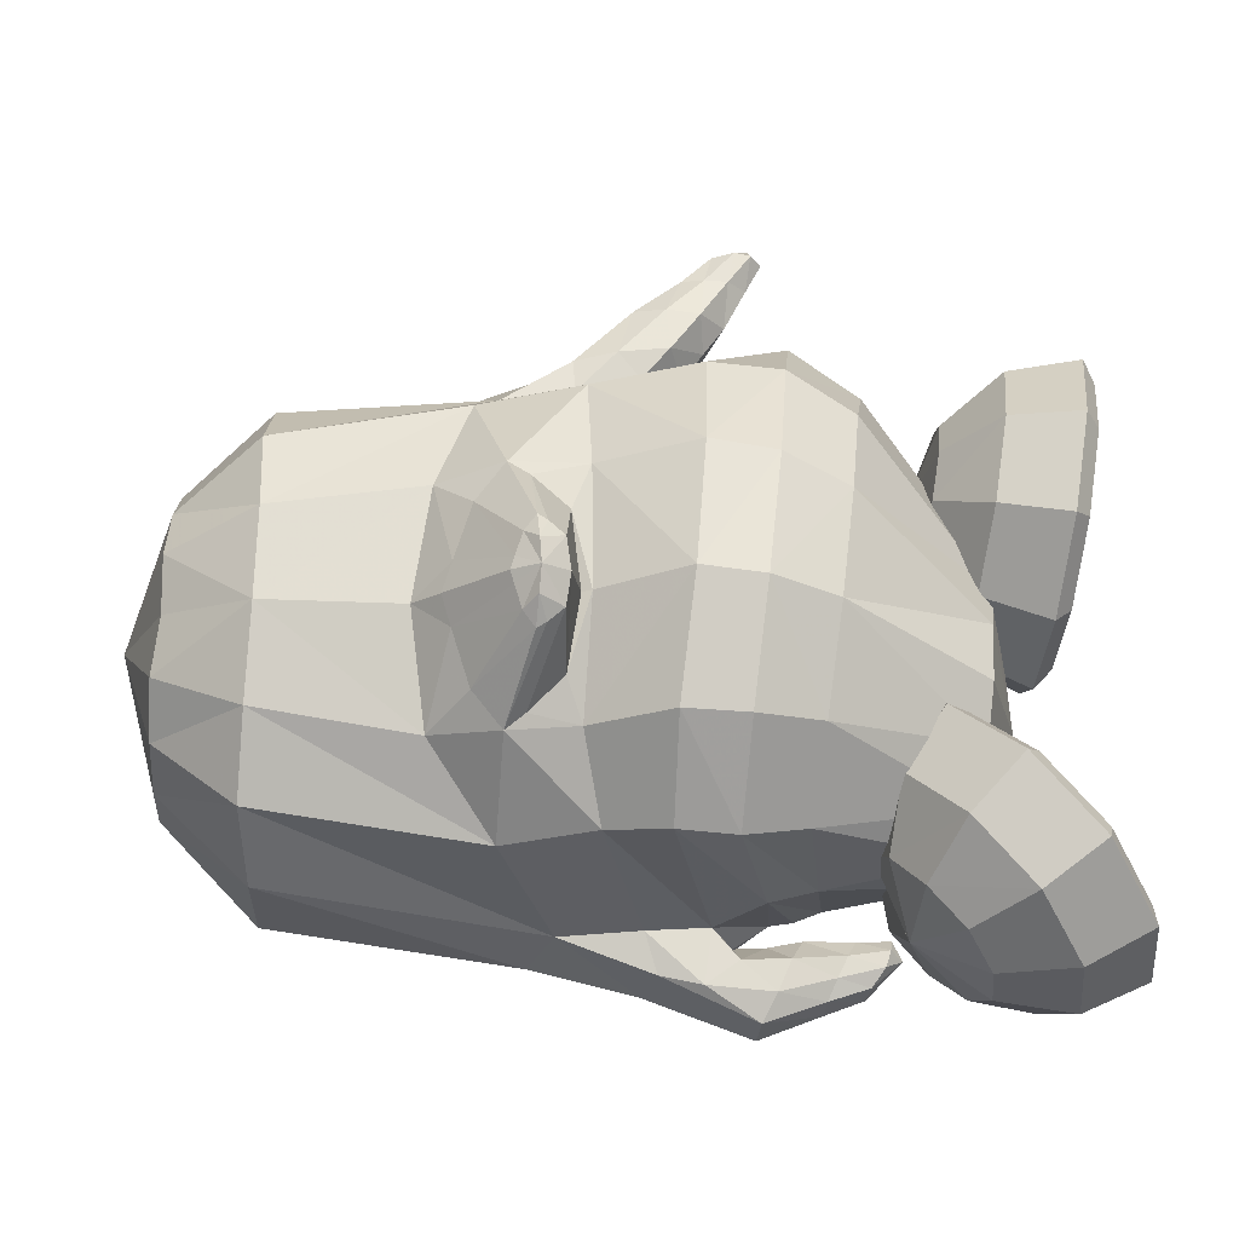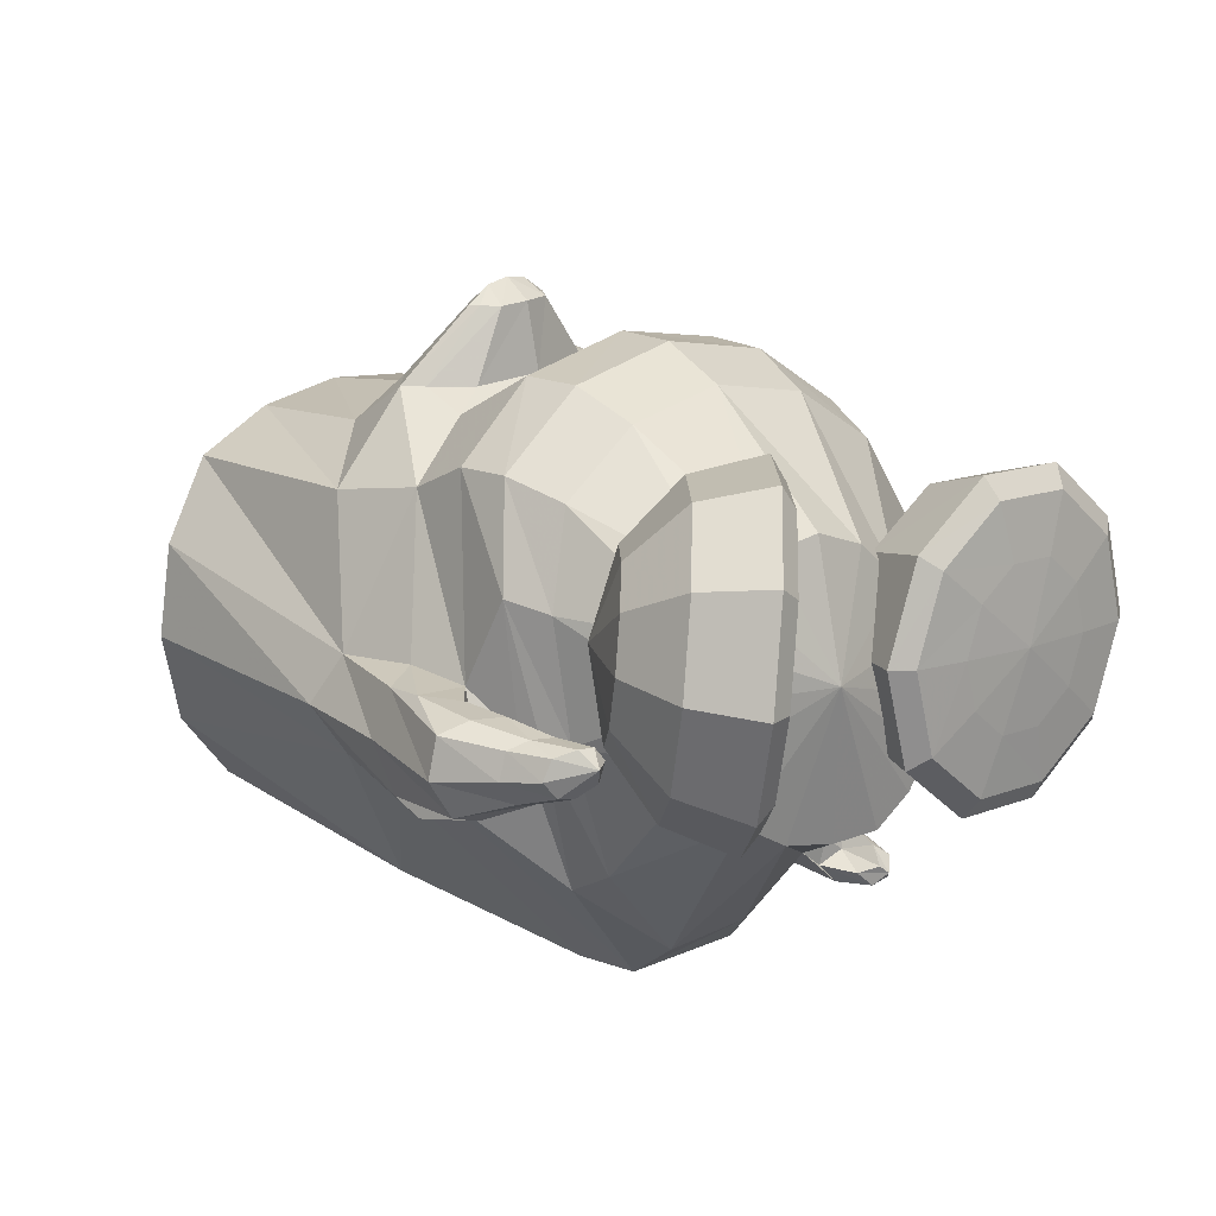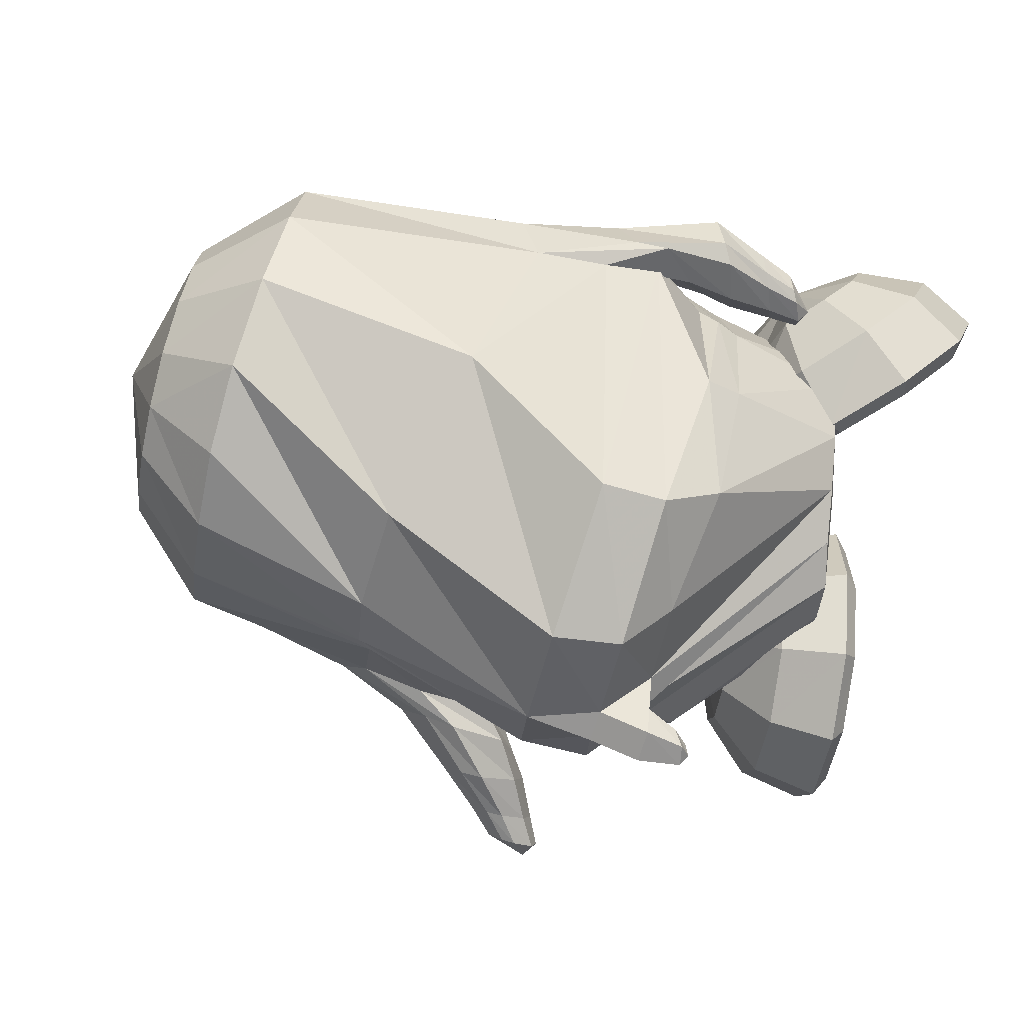
<metadata>
{"format":"obj","ext":"obj","renderer":"f3d","projection":"perspective","resolution":1024,"background":"white","views":[{"elev":-17.1,"azim":-2.8,"up":"+Y"},{"elev":18.6,"azim":39.8,"up":"+Z"},{"elev":-78.3,"azim":-16.5,"up":"+Z"}]}
</metadata>
<code>
v -0.4473 -0.1682 0.1508
v -0.4524 -0.2584 0.1392
v -0.4451 -0.07897 0.1386
v -0.4573 -0.337 0.1041
v -0.4475 -0.003015 0.1031
v -0.4513 -0.3909 0.02903
v -0.4433 0.04757 0.02758
v -0.4484 -0.4096 -0.05923
v -0.4409 0.06521 -0.0608
v -0.4514 -0.3874 -0.1503
v -0.4417 0.04696 -0.1439
v -0.4561 -0.3257 -0.2264
v -0.4452 0.001308 -0.2092
v -0.4588 -0.2372 -0.2702
v -0.4507 -0.06299 -0.2541
v -0.4566 -0.144 -0.277
v -0.5318 -0.1617 0.07887
v -0.5392 -0.2177 0.07718
v -0.5328 -0.1053 0.0769
v -0.5403 -0.2685 0.04508
v -0.5298 -0.05704 0.04446
v -0.5403 -0.3021 -0.002702
v -0.5276 -0.02491 -0.003577
v -0.5403 -0.3138 -0.05886
v -0.5268 -0.01388 -0.0598
v -0.5402 -0.3022 -0.115
v -0.5274 -0.02523 -0.1159
v -0.54 -0.2685 -0.1627
v -0.5294 -0.05721 -0.1629
v -0.5392 -0.2159 -0.1939
v -0.5326 -0.1037 -0.1925
v -0.5361 -0.1586 -0.2038
v -0.5796 -0.1582 -0.05881
v -0.2645 -0.03274 -0.2689
v -0.2628 -0.141 -0.3106
v -0.2557 0.02245 -0.2086
v -0.2266 -0.316 -0.2725
v -0.242 0.03079 -0.2019
v -0.1856 -0.4226 -0.109
v -0.2384 0.07928 -0.1095
v -0.2097 -0.4444 -0.06094
v -0.2632 0.09687 -0.06322
v -0.1857 -0.4239 -0.01322
v -0.2408 0.08086 -0.01518
v -0.2389 -0.3724 0.1183
v -0.2629 0.02374 0.1171
v -0.2995 -0.2871 0.1556
v -0.2967 -0.06511 0.155
v -0.3134 -0.1764 0.1696
v -0.078 -0.1641 0.2513
v -0.0913 -0.2799 0.2289
v -0.06734 -0.0442 0.2265
v -0.09215 -0.366 0.1639
v -0.06151 0.05166 0.16
v -0.04683 -0.4141 -0.01388
v -0.1088 0.1036 -0.01142
v -0.0258 -0.4262 -0.05212
v -0.06804 0.1149 -0.04699
v -0.05649 -0.4441 -0.1043
v -0.09573 0.08976 -0.09553
v -0.06636 -0.2395 -0.3414
v -0.038 0.07959 -0.1338
v -0.07061 -0.0768 -0.356
v -0.05519 0.08508 -0.1942
v -0.06492 0.03056 -0.2878
v 0.004603 0.03347 -0.2971
v -0.000719 -0.0889 -0.3552
v 0.01713 0.07932 -0.2011
v -0.000268 -0.2401 -0.3372
v 0.03356 0.07534 -0.1396
v 0.02123 -0.353 -0.2079
v 0.04424 0.07907 -0.109
v 0.02996 -0.4011 -0.05654
v 0.03577 0.1098 -0.03621
v -0.006154 -0.4092 0.07278
v 0.02098 0.1025 0.06605
v -0.03655 -0.3714 0.1672
v 0.008007 0.04524 0.1601
v -0.03116 -0.2835 0.2304
v -0.004031 -0.05407 0.2261
v -0.0184 -0.1712 0.2518
v 0.04516 -0.1822 0.224
v 0.03225 -0.2836 0.2061
v 0.05962 -0.07672 0.2003
v 0.02365 -0.3618 0.1514
v 0.07291 0.01151 0.1412
v 0.03854 -0.3969 0.06429
v 0.08748 0.05935 0.05792
v 0.05487 -0.392 -0.0517
v 0.1015 0.06693 -0.03372
v 0.05868 -0.3463 -0.1868
v 0.1092 0.04571 -0.1006
v 0.05635 -0.2551 -0.2913
v 0.1027 0.03017 -0.1523
v 0.04337 -0.1273 -0.3106
v 0.06329 0.02158 -0.1905
v 0.05456 -0.009939 -0.262
v 0.2248 -0.2391 0.000229
v 0.2045 -0.2143 -0.1583
v 0.1933 -0.2695 -0.1452
v 0.2177 -0.1661 -0.1577
v 0.1846 -0.3217 -0.1127
v 0.2241 -0.1269 -0.132
v 0.1767 -0.3668 -0.04806
v 0.2262 -0.1016 -0.1005
v 0.1747 -0.3789 0.009194
v 0.2206 -0.08732 -0.05047
v 0.1759 -0.3673 0.06322
v 0.2111 -0.09484 0.009258
v 0.1767 -0.331 0.09869
v 0.1999 -0.1212 0.06142
v 0.1801 -0.2804 0.1204
v 0.1921 -0.1669 0.1032
v 0.1865 -0.2239 0.1254
v -0.1614 -0.1723 0.203
v -0.1681 -0.2839 0.1814
v -0.1614 -0.05279 0.1816
v -0.1506 -0.3609 0.1339
v -0.1638 0.03819 0.1346
v -0.2155 -0.278 0.199
v -0.2138 -0.06968 0.1987
v -0.1828 -0.2448 0.1979
v -0.1795 -0.09963 0.1977
v -0.234 -0.2933 0.1996
v -0.234 -0.05831 0.1992
v -0.2619 -0.2586 0.1998
v -0.2615 -0.09502 0.1995
v -0.2787 -0.2056 0.2
v -0.2785 -0.1481 0.1999
v -0.2874 -0.1768 0.2014
v -0.1708 -0.1734 0.1995
v 0.004623 -0.000652 -0.3038
v 0.008458 0.03861 -0.2629
v 0.04993 -0.04219 -0.2688
v 0.05395 -0.008131 -0.2394
v 0.05142 -0.01591 -0.2903
v 0.05493 0.02008 -0.2528
v 0.05754 0.003944 -0.313
v 0.06135 0.04297 -0.2723
v 0.06007 0.008999 -0.2788
v 0.05752 0.03786 -0.3063
v 0.1015 0.03103 -0.3039
v 0.1031 0.01291 -0.2866
v 0.09707 0.01021 -0.3081
v 0.09947 0.03471 -0.2826
v 0.08726 -0.001632 -0.2939
v 0.08947 0.02096 -0.2703
v 0.1085 0.02133 -0.2952
v -0.107 -0.4187 -0.006486
v -0.1697 0.08846 -0.006915
v -0.1121 -0.4317 -0.1206
v -0.1731 0.08401 -0.1189
v -0.08596 -0.464 -0.1106
v -0.1588 0.1128 -0.1133
v -0.1073 -0.4692 -0.06155
v -0.1848 0.1274 -0.06445
v -0.09499 -0.457 -0.01383
v -0.172 0.1229 -0.01892
v -0.02196 -0.4423 -0.01331
v -0.0805 0.1354 -0.01183
v 0.004506 -0.4255 -0.04827
v -0.04733 0.1441 -0.04818
v -0.01754 -0.4376 -0.09936
v -0.06705 0.1208 -0.09595
v -0.05436 -0.4657 -0.009
v -0.1302 0.1297 -0.009714
v -0.0538 -0.4678 -0.122
v -0.1256 0.1137 -0.1206
v -0.004731 -0.5065 -0.06277
v -0.1226 0.1754 -0.07128
v 0.006088 -0.4894 -0.09878
v -0.1012 0.1671 -0.1064
v -0.002885 -0.4974 -0.02352
v -0.1146 0.1798 -0.03229
v 0.03704 -0.4201 -0.04507
v -0.027 0.1714 -0.05051
v 0.02419 -0.4401 -0.0169
v -0.05119 0.1753 -0.02304
v 0.0317 -0.4321 -0.08492
v -0.03924 0.1638 -0.08993
v 0.01087 -0.4703 -0.01448
v -0.08413 0.1788 -0.02215
v 0.01808 -0.469 -0.1041
v -0.0777 0.1649 -0.1107
v 0.05536 -0.485 -0.05469
v -0.07523 0.2149 -0.07092
v 0.06172 -0.4703 -0.07752
v -0.05876 0.2088 -0.09259
v 0.05595 -0.4766 -0.02882
v -0.06812 0.2171 -0.04475
v 0.07475 -0.4359 -0.02416
v -0.02353 0.2156 -0.03867
v 0.08374 -0.4207 -0.04165
v -0.005464 0.2127 -0.05552
v 0.07934 -0.4304 -0.06772
v -0.01554 0.2078 -0.08137
v 0.06484 -0.4563 -0.02292
v -0.04617 0.2167 -0.03814
v 0.06938 -0.4546 -0.07984
v -0.04126 0.2077 -0.09434
v 0.09802 -0.4597 -0.06612
v -0.03254 0.2377 -0.08663
v 0.09192 -0.4722 -0.04938
v -0.04676 0.2417 -0.07069
v 0.09545 -0.464 -0.02951
v -0.03833 0.2452 -0.05093
v 0.1129 -0.4307 -0.02496
v -0.000875 0.246 -0.0456
v 0.1161 -0.4206 -0.03891
v 0.009876 0.2412 -0.05859
v 0.1147 -0.4275 -0.05826
v 0.003577 0.2389 -0.07805
v 0.1083 -0.4459 -0.02371
v -0.01648 0.2493 -0.04538
v 0.1053 -0.447 -0.06808
v -0.01785 0.2377 -0.08832
v 0.1252 -0.4386 -0.04007
v -0.001679 0.2571 -0.06349
v 0.006842 -0.4054 -0.05103
v -0.01641 0.1173 -0.04231
v 0.1152 -0.4417 0.06961
v 0.1341 -0.02142 -0.00597
v 0.08464 -0.3645 0.06686
v 0.1384 -0.1022 -0.001831
v 0.08498 -0.296 0.0626
v 0.1797 -0.1668 0.004137
v 0.1205 -0.2386 0.05665
v 0.2436 -0.1981 0.007583
v 0.1436 -0.245 0.05554
v 0.2615 -0.1794 0.006748
v 0.1814 -0.2817 0.05526
v 0.2763 -0.1231 0.003049
v 0.1886 -0.2963 0.006979
v 0.2793 -0.1112 -0.04626
v 0.1563 -0.2708 -0.02802
v 0.2674 -0.1588 -0.07869
v 0.1353 -0.2684 -0.03984
v 0.2505 -0.1743 -0.09107
v 0.09845 -0.321 -0.02101
v 0.186 -0.1463 -0.08136
v 0.09581 -0.363 0.01722
v 0.1419 -0.09026 -0.0535
v 0.1094 -0.4163 -0.01066
v 0.1502 -0.05316 -0.0826
v 0.1335 -0.377 -0.07226
v 0.1978 -0.08191 -0.1372
v 0.1789 -0.3308 -0.0991
v 0.2639 -0.09996 -0.1559
v 0.1949 -0.324 -0.0794
v 0.2789 -0.09445 -0.135
v 0.2132 -0.3278 -0.02251
v 0.2859 -0.07407 -0.07873
v 0.2458 -0.3642 -0.02194
v 0.2934 -0.02585 -0.08159
v 0.2503 -0.3851 -0.07865
v 0.2917 -0.01093 -0.1403
v 0.2425 -0.4012 -0.09827
v 0.2784 -0.003517 -0.1621
v 0.1885 -0.4401 -0.07135
v 0.2102 0.001622 -0.1423
v 0.1429 -0.4552 -0.009815
v 0.1576 -0.004936 -0.08506
v 0.1717 -0.4829 0.02064
v 0.1631 0.03593 -0.05733
v 0.2377 -0.4873 -0.01867
v 0.2199 0.0724 -0.09438
v 0.2987 -0.4561 -0.03745
v 0.2896 0.07821 -0.1067
v 0.299 -0.4326 -0.02598
v 0.3014 0.05985 -0.09232
v 0.2739 -0.3917 0.008469
v 0.299 0.01501 -0.0539
v 0.2868 -0.3996 0.0571
v 0.3006 0.03291 -0.006229
v 0.3214 -0.4464 0.05826
v 0.3041 0.09085 -0.009752
v 0.3245 -0.472 0.05982
v 0.2927 0.114 -0.01136
v 0.2601 -0.5011 0.06556
v 0.2225 0.1034 -0.01181
v 0.1846 -0.4908 0.06928
v 0.1647 0.05382 -0.009664
v 0.1774 -0.4763 0.1176
v 0.1616 0.04192 0.03977
v 0.2475 -0.4759 0.1492
v 0.2172 0.08278 0.07382
v 0.3101 -0.4429 0.1564
v 0.2865 0.0902 0.08751
v 0.3088 -0.4212 0.1419
v 0.2987 0.07024 0.07588
v 0.2796 -0.3851 0.1054
v 0.2975 0.02101 0.04321
v 0.2376 -0.3376 0.05577
v 0.2931 -0.04582 -0.001485
v 0.255 -0.3536 0.1349
v 0.2909 -0.01615 0.07553
v 0.2662 -0.3666 0.193
v 0.2874 0.005881 0.1319
v 0.2608 -0.3799 0.2154
v 0.2735 0.01589 0.1522
v 0.2049 -0.4213 0.2003
v 0.2059 0.01843 0.1298
v 0.1528 -0.4448 0.147
v 0.1551 0.004767 0.07209
v 0.1191 -0.4076 0.1464
v 0.1468 -0.04343 0.07471
v 0.1485 -0.3582 0.1993
v 0.1929 -0.06509 0.1348
v 0.1957 -0.307 0.2142
v 0.2585 -0.08055 0.1579
v 0.2098 -0.3035 0.192
v 0.2744 -0.07763 0.1368
v 0.2224 -0.3171 0.1343
v 0.2835 -0.06437 0.07839
v 0.1943 -0.2897 0.1039
v 0.2779 -0.1052 0.05069
v 0.1613 -0.2562 0.1393
v 0.2647 -0.1484 0.08887
v 0.1403 -0.2527 0.1535
v 0.2471 -0.1623 0.1026
v 0.1024 -0.3108 0.1467
v 0.1823 -0.1358 0.08672
v 0.0929 -0.3781 0.1158
v 0.1406 -0.08428 0.04664
v -0.2006 -0.2204 0.2667
v -0.1854 -0.2076 0.2661
v -0.2003 -0.1335 0.2665
v -0.1852 -0.1465 0.2661
v -0.2094 -0.2258 0.2669
v -0.2091 -0.1281 0.2668
v -0.2205 -0.2107 0.2671
v -0.2203 -0.1432 0.267
v -0.2274 -0.1887 0.2672
v -0.2273 -0.165 0.2672
v -0.2309 -0.1769 0.2678
v -0.181 -0.177 0.2669
v -0.2056 -0.1769 0.2864
v -0.2074 -0.2014 0.2824
v -0.2073 -0.1525 0.2824
f 33 18 17
f 17 19 33
f 33 20 18
f 19 21 33
f 33 22 20
f 21 23 33
f 33 24 22
f 23 25 33
f 33 26 24
f 25 27 33
f 33 28 26
f 27 29 33
f 33 30 28
f 29 31 33
f 33 32 30
f 31 32 33
f 1 17 18 2
f 1 3 19 17
f 2 18 20 4
f 21 19 3 5
f 4 20 22 6
f 23 21 5 7
f 6 22 24 8
f 25 23 7 9
f 8 24 26 10
f 27 25 9 11
f 10 26 28 12
f 29 27 11 13
f 12 28 30 14
f 31 29 13 15
f 14 30 32 16
f 32 31 15 16
f 14 16 34 35
f 34 16 15 36
f 12 14 35 37
f 36 15 13 38
f 10 12 37 39
f 38 13 11 40
f 8 10 39 41
f 40 11 9 42
f 6 8 41 43
f 42 9 7 44
f 4 6 43 45
f 44 7 5 46
f 2 4 45 47
f 46 5 3 48
f 1 2 47 49
f 1 49 48 3
f 37 35 63 61
f 64 36 38 62
f 35 34 65 63
f 65 34 36 64
f 61 63 67 69
f 68 64 62 70
f 59 61 69 71
f 70 62 60 72
f 53 55 75 77
f 76 56 54 78
f 51 53 77 79
f 78 54 52 80
f 50 51 79 81
f 80 52 50 81
f 81 79 83 82
f 84 80 81 82
f 79 77 85 83
f 86 78 80 84
f 77 75 87 85
f 88 76 78 86
f 75 73 89 87
f 90 74 76 88
f 73 71 91 89
f 92 72 74 90
f 71 69 93 91
f 94 70 72 92
f 69 67 95 93
f 96 68 70 94
f 93 95 100 102
f 101 96 94 103
f 91 93 102 104
f 103 94 92 105
f 89 91 104 106
f 105 92 90 107
f 87 89 106 108
f 107 90 88 109
f 85 87 108 110
f 109 88 86 111
f 83 85 110 112
f 111 86 84 113
f 82 83 112 114
f 113 84 82 114
f 98 114 112
f 113 114 98
f 98 112 110
f 111 113 98
f 98 110 108
f 109 111 98
f 98 108 106
f 107 109 98
f 98 106 104
f 105 107 98
f 98 104 102
f 103 105 98
f 98 102 100
f 101 103 98
f 98 100 99
f 99 101 98
f 116 51 50 115
f 50 52 117 115
f 118 53 51 116
f 52 54 119 117
f 53 118 55
f 56 119 54
f 118 45 43
f 44 46 119
f 115 131 122 116
f 123 131 115 117
f 116 122 120
f 121 123 117
f 116 120 124 118
f 125 121 117 119
f 45 118 124
f 125 119 46
f 45 124 47
f 48 125 46
f 47 124 126
f 127 125 48
f 47 126 128
f 129 127 48
f 49 128 130
f 130 129 49
f 47 128 49
f 49 129 48
f 132 63 65
f 65 64 133
f 66 132 65
f 65 133 66
f 132 67 63
f 64 68 133
f 67 132 134 95
f 135 133 68 96
f 134 99 100
f 101 99 135
f 95 134 100
f 101 135 96
f 134 97 99
f 99 97 135
f 134 132 138 136
f 139 133 135 137
f 97 134 136 140
f 137 135 97 140
f 132 66 141 138
f 141 66 133 139
f 138 141 142 144
f 142 141 139 145
f 140 136 146 143
f 147 137 140 143
f 136 138 144 146
f 145 139 137 147
f 148 146 144
f 145 147 148
f 142 148 144
f 145 148 142
f 148 143 146
f 147 143 148
f 151 37 61
f 62 38 152
f 59 151 61
f 62 152 60
f 151 39 37
f 38 40 152
f 43 149 118
f 119 150 44
f 149 55 118
f 119 56 150
f 41 39 153 155
f 154 40 42 156
f 43 41 155 157
f 156 42 44 158
f 57 55 159 161
f 160 56 58 162
f 59 57 161 163
f 162 58 60 164
f 149 43 157 165
f 158 44 150 166
f 55 149 165 159
f 166 150 56 160
f 39 151 167 153
f 168 152 40 154
f 151 59 163 167
f 164 60 152 168
f 155 153 171 169
f 172 154 156 170
f 157 155 169 173
f 170 156 158 174
f 161 159 177 175
f 178 160 162 176
f 163 161 175 179
f 176 162 164 180
f 165 157 173 181
f 174 158 166 182
f 159 165 181 177
f 182 166 160 178
f 153 167 183 171
f 184 168 154 172
f 167 163 179 183
f 180 164 168 184
f 169 171 187 185
f 188 172 170 186
f 173 169 185 189
f 186 170 174 190
f 175 177 191 193
f 192 178 176 194
f 179 175 193 195
f 194 176 180 196
f 181 173 189 197
f 190 174 182 198
f 177 181 197 191
f 198 182 178 192
f 171 183 199 187
f 200 184 172 188
f 183 179 195 199
f 196 180 184 200
f 185 187 201 203
f 202 188 186 204
f 189 185 203 205
f 204 186 190 206
f 193 191 207 209
f 208 192 194 210
f 195 193 209 211
f 210 194 196 212
f 197 189 205 213
f 206 190 198 214
f 191 197 213 207
f 214 198 192 208
f 187 199 215 201
f 216 200 188 202
f 199 195 211 215
f 212 196 200 216
f 207 217 209
f 210 218 208
f 207 213 217
f 218 214 208
f 205 217 213
f 214 218 206
f 203 217 205
f 206 218 204
f 201 217 203
f 204 218 202
f 201 215 217
f 218 216 202
f 211 217 215
f 216 218 212
f 209 217 211
f 212 218 210
f 219 59 71
f 72 60 220
f 73 219 71
f 72 220 74
f 219 57 59
f 60 58 220
f 219 75 55
f 56 76 220
f 57 219 55
f 56 220 58
f 219 73 75
f 76 74 220
f 293 233 231
f 232 234 294
f 231 233 235 229
f 236 234 232 230
f 229 235 237 227
f 238 236 230 228
f 227 237 239 225
f 240 238 228 226
f 225 239 241 223
f 242 240 226 224
f 223 241 221
f 222 242 224
f 241 243 221
f 222 244 242
f 239 245 243 241
f 244 246 240 242
f 237 247 245 239
f 246 248 238 240
f 235 249 247 237
f 248 250 236 238
f 233 251 249 235
f 250 252 234 236
f 293 251 233
f 234 252 294
f 293 253 251
f 252 254 294
f 251 253 255 249
f 256 254 252 250
f 249 255 257 247
f 258 256 250 248
f 247 257 259 245
f 260 258 248 246
f 245 259 261 243
f 262 260 246 244
f 243 261 221
f 222 262 244
f 261 263 221
f 222 264 262
f 259 265 263 261
f 264 266 260 262
f 257 267 265 259
f 266 268 258 260
f 255 269 267 257
f 268 270 256 258
f 253 271 269 255
f 270 272 254 256
f 293 271 253
f 254 272 294
f 293 273 271
f 272 274 294
f 271 273 275 269
f 276 274 272 270
f 269 275 277 267
f 278 276 270 268
f 267 277 279 265
f 280 278 268 266
f 265 279 281 263
f 282 280 266 264
f 263 281 221
f 222 282 264
f 281 283 221
f 222 284 282
f 279 285 283 281
f 284 286 280 282
f 277 287 285 279
f 286 288 278 280
f 275 289 287 277
f 288 290 276 278
f 273 291 289 275
f 290 292 274 276
f 293 291 273
f 274 292 294
f 293 295 291
f 292 296 294
f 291 295 297 289
f 298 296 292 290
f 289 297 299 287
f 300 298 290 288
f 287 299 301 285
f 302 300 288 286
f 285 301 303 283
f 304 302 286 284
f 283 303 221
f 222 304 284
f 303 305 221
f 222 306 304
f 301 307 305 303
f 306 308 302 304
f 299 309 307 301
f 308 310 300 302
f 297 311 309 299
f 310 312 298 300
f 295 313 311 297
f 312 314 296 298
f 293 313 295
f 296 314 294
f 293 315 313
f 314 316 294
f 313 315 317 311
f 318 316 314 312
f 311 317 319 309
f 320 318 312 310
f 309 319 321 307
f 322 320 310 308
f 307 321 323 305
f 324 322 308 306
f 305 323 221
f 222 324 306
f 323 223 221
f 222 224 324
f 321 225 223 323
f 224 226 322 324
f 319 227 225 321
f 226 228 320 322
f 317 229 227 319
f 228 230 318 320
f 315 231 229 317
f 230 232 316 318
f 293 231 315
f 316 232 294
f 120 122 326 325
f 123 121 327 328
f 124 120 325 329
f 121 125 330 327
f 126 124 329 331
f 125 127 332 330
f 128 126 331 333
f 127 129 334 332
f 130 128 333 335
f 129 130 335 334
f 122 131 336 326
f 131 123 328 336
f 329 338 331
f 331 338 337 333
f 333 337 335
f 334 335 337
f 332 334 337 339
f 330 332 339
f 328 339 337 336
f 326 336 337 338
f 325 326 338
f 325 338 329
f 327 339 328
f 327 330 339

</code>
